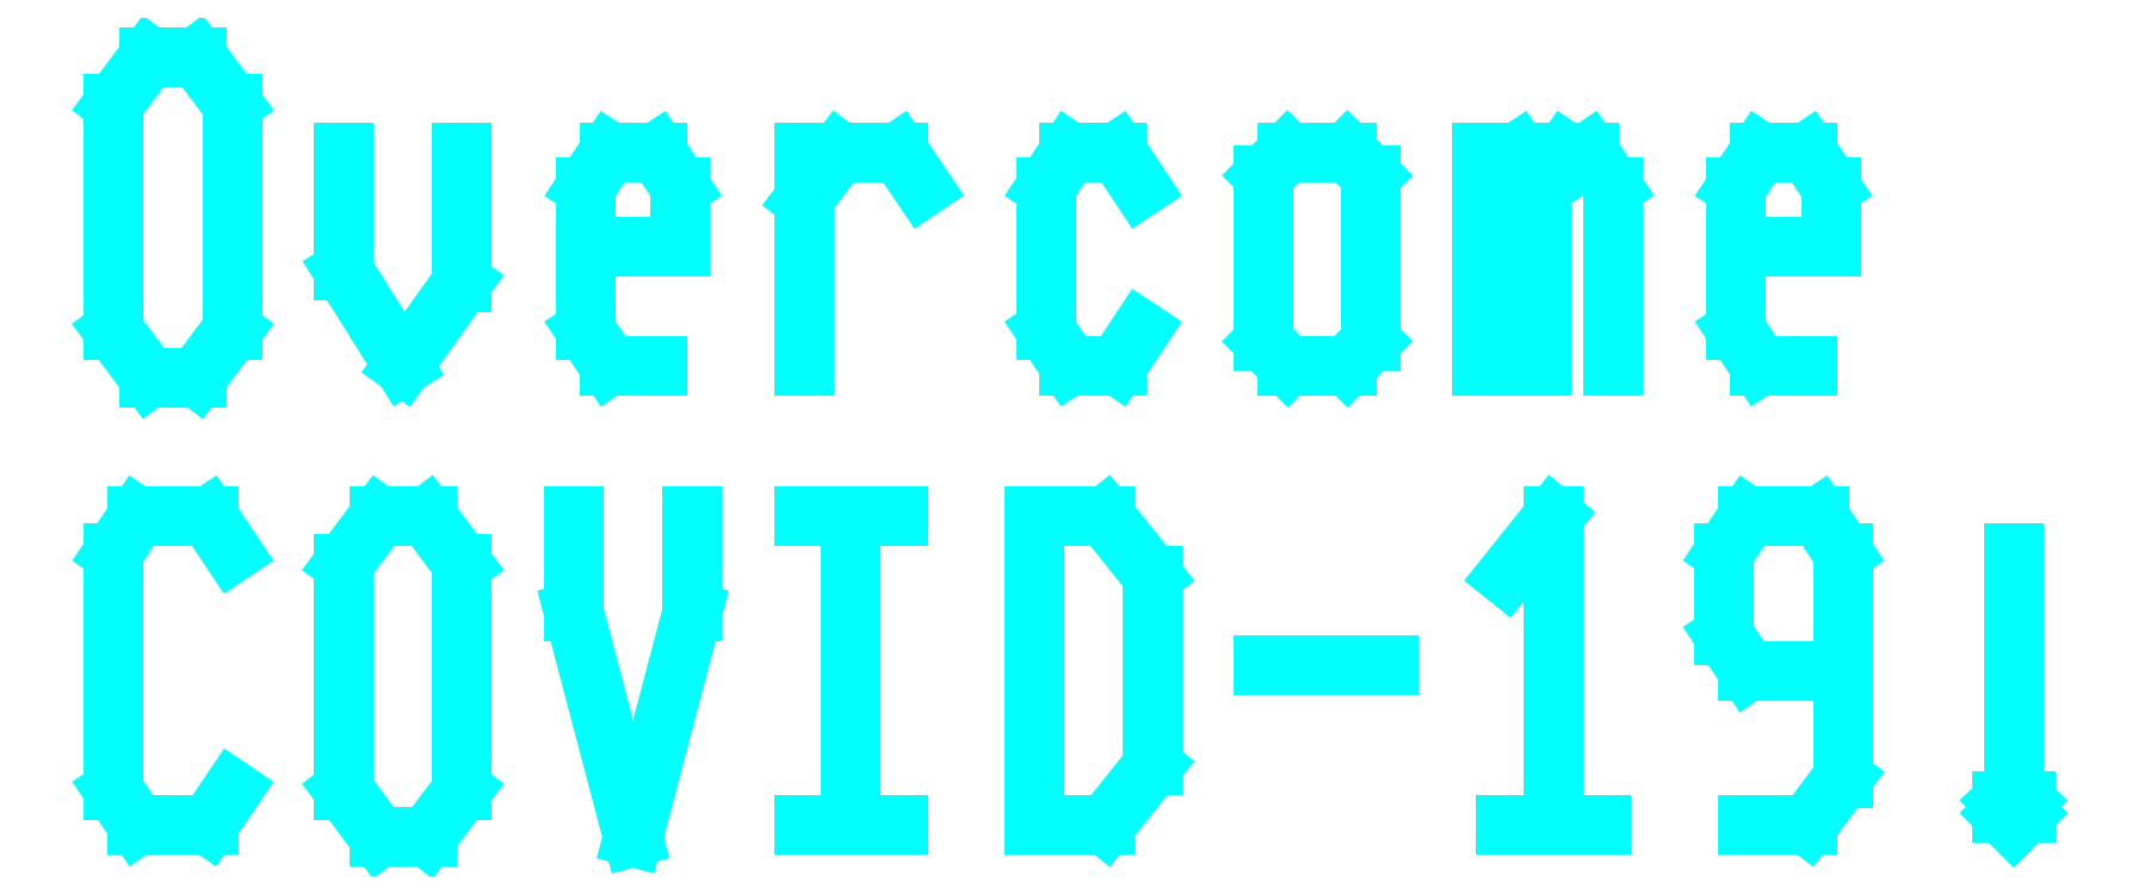
<metadata>
{"format":"dxf","ext":"dxf","renderer":"ezdxf+matplotlib","layout":"modelspace","background":"white","min_lineweight":24,"dpi":150}
</metadata>
<code>
0
SECTION
2
ENTITIES
0
LINE
8
0
10
-19.19
20
1.643
11
-19.19
21
6.553
0
LINE
8
0
10
-19.19
20
6.553
11
-18.42
21
7.583
0
LINE
8
0
10
-18.42
20
7.583
11
-17.38
21
7.583
0
LINE
8
0
10
-17.38
20
7.583
11
-16.61
21
6.553
0
LINE
8
0
10
-16.61
20
6.553
11
-16.61
21
1.643
0
LINE
8
0
10
-16.61
20
1.643
11
-17.38
21
0.613
0
LINE
8
0
10
-17.38
20
0.613
11
-18.42
21
0.613
0
LINE
8
0
10
-18.42
20
0.613
11
-19.19
21
1.643
0
LINE
8
0
10
-14.19
20
5.513
11
-14.19
21
2.933
0
LINE
8
0
10
-14.19
20
2.933
11
-12.9
21
0.873
0
LINE
8
0
10
-12.9
20
0.873
11
-11.61
21
2.683
0
LINE
8
0
10
-11.61
20
2.683
11
-11.61
21
5.513
0
LINE
8
0
10
-8.926
20
3.453
11
-6.866
21
3.453
0
LINE
8
0
10
-6.866
20
3.453
11
-6.866
21
4.743
0
LINE
8
0
10
-6.866
20
4.743
11
-7.376
21
5.513
0
LINE
8
0
10
-7.376
20
5.513
11
-8.416
21
5.513
0
LINE
8
0
10
-8.416
20
5.513
11
-8.926
21
4.743
0
LINE
8
0
10
-8.926
20
4.743
11
-8.926
21
1.643
0
LINE
8
0
10
-8.926
20
1.643
11
-8.416
21
0.873
0
LINE
8
0
10
-8.416
20
0.873
11
-7.376
21
0.873
0
LINE
8
0
10
-4.186
20
5.513
11
-4.186
21
0.873
0
LINE
8
0
10
-4.186
20
4.483
11
-3.416
21
5.513
0
LINE
8
0
10
-3.416
20
5.513
11
-2.126
21
5.513
0
LINE
8
0
10
-2.126
20
5.513
11
-1.606
21
4.743
0
LINE
8
0
10
3.134
20
4.743
11
2.624
21
5.513
0
LINE
8
0
10
2.624
20
5.513
11
1.584
21
5.513
0
LINE
8
0
10
1.584
20
5.513
11
1.074
21
4.743
0
LINE
8
0
10
1.074
20
4.743
11
1.074
21
1.643
0
LINE
8
0
10
1.074
20
1.643
11
1.584
21
0.873
0
LINE
8
0
10
1.584
20
0.873
11
2.624
21
0.873
0
LINE
8
0
10
2.624
20
0.873
11
3.134
21
1.643
0
LINE
8
0
10
6.324
20
5.513
11
5.814
21
5.003
0
LINE
8
0
10
5.814
20
5.003
11
5.814
21
1.393
0
LINE
8
0
10
5.814
20
1.393
11
6.334
21
0.873
0
LINE
8
0
10
6.334
20
0.873
11
7.624
21
0.873
0
LINE
8
0
10
7.624
20
0.873
11
8.134
21
1.393
0
LINE
8
0
10
8.134
20
1.393
11
8.134
21
5.003
0
LINE
8
0
10
8.134
20
5.003
11
7.624
21
5.513
0
LINE
8
0
10
7.624
20
5.513
11
6.334
21
5.513
0
LINE
8
0
10
10.55
20
0.873
11
10.55
21
5.513
0
LINE
8
0
10
10.55
20
5.513
11
11.33
21
5.513
0
LINE
8
0
10
11.33
20
5.513
11
11.84
21
4.743
0
LINE
8
0
10
11.84
20
4.743
11
12.36
21
5.513
0
LINE
8
0
10
12.36
20
5.513
11
12.87
21
5.513
0
LINE
8
0
10
12.87
20
5.513
11
13.39
21
4.743
0
LINE
8
0
10
13.39
20
4.743
11
13.39
21
0.873
0
LINE
8
0
10
11.84
20
4.743
11
11.84
21
0.873
0
LINE
8
0
10
16.07
20
3.453
11
18.13
21
3.453
0
LINE
8
0
10
18.13
20
3.453
11
18.13
21
4.743
0
LINE
8
0
10
18.13
20
4.743
11
17.62
21
5.513
0
LINE
8
0
10
17.62
20
5.513
11
16.58
21
5.513
0
LINE
8
0
10
16.58
20
5.513
11
16.07
21
4.743
0
LINE
8
0
10
16.07
20
4.743
11
16.07
21
1.643
0
LINE
8
0
10
16.07
20
1.643
11
16.58
21
0.873
0
LINE
8
0
10
16.58
20
0.873
11
17.62
21
0.873
0
LINE
8
0
10
-16.61
20
-3.197
11
-17.13
21
-2.417
0
LINE
8
0
10
-17.13
20
-2.417
11
-18.67
21
-2.417
0
LINE
8
0
10
-18.67
20
-2.417
11
-19.19
21
-3.197
0
LINE
8
0
10
-19.19
20
-3.197
11
-19.19
21
-8.357
0
LINE
8
0
10
-19.19
20
-8.357
11
-18.67
21
-9.127
0
LINE
8
0
10
-18.67
20
-9.127
11
-17.13
21
-9.127
0
LINE
8
0
10
-17.13
20
-9.127
11
-16.61
21
-8.357
0
LINE
8
0
10
-14.19
20
-8.357
11
-14.19
21
-3.447
0
LINE
8
0
10
-14.19
20
-3.447
11
-13.42
21
-2.417
0
LINE
8
0
10
-13.42
20
-2.417
11
-12.38
21
-2.417
0
LINE
8
0
10
-12.38
20
-2.417
11
-11.61
21
-3.447
0
LINE
8
0
10
-11.61
20
-3.447
11
-11.61
21
-8.357
0
LINE
8
0
10
-11.61
20
-8.357
11
-12.38
21
-9.387
0
LINE
8
0
10
-12.38
20
-9.387
11
-13.42
21
-9.387
0
LINE
8
0
10
-13.42
20
-9.387
11
-14.19
21
-8.357
0
LINE
8
0
10
-9.186
20
-2.417
11
-9.186
21
-4.487
0
LINE
8
0
10
-9.186
20
-4.487
11
-7.896
21
-9.387
0
LINE
8
0
10
-7.896
20
-9.387
11
-6.606
21
-4.487
0
LINE
8
0
10
-6.606
20
-4.487
11
-6.606
21
-2.417
0
LINE
8
0
10
-4.186
20
-2.417
11
-2.126
21
-2.417
0
LINE
8
0
10
-3.156
20
-2.417
11
-3.156
21
-9.127
0
LINE
8
0
10
-4.186
20
-9.127
11
-2.126
21
-9.127
0
LINE
8
0
10
0.8137
20
-2.417
11
0.8137
21
-9.127
0
LINE
8
0
10
0.8137
20
-2.417
11
2.364
21
-2.417
0
LINE
8
0
10
2.364
20
-2.417
11
3.394
21
-3.707
0
LINE
8
0
10
3.394
20
-3.707
11
3.394
21
-7.837
0
LINE
8
0
10
3.394
20
-7.837
11
2.364
21
-9.127
0
LINE
8
0
10
2.364
20
-9.127
11
0.8137
21
-9.127
0
LINE
8
0
10
5.814
20
-5.647
11
8.514
21
-5.647
0
LINE
8
0
10
11.07
20
-3.707
11
12.1
21
-2.417
0
LINE
8
0
10
12.1
20
-2.417
11
12.1
21
-9.127
0
LINE
8
0
10
11.07
20
-9.127
11
13.13
21
-9.127
0
LINE
8
0
10
18.39
20
-5.777
11
16.33
21
-5.777
0
LINE
8
0
10
16.33
20
-5.777
11
15.81
21
-4.997
0
LINE
8
0
10
15.81
20
-4.997
11
15.81
21
-3.197
0
LINE
8
0
10
15.81
20
-3.197
11
16.33
21
-2.417
0
LINE
8
0
10
16.33
20
-2.417
11
17.87
21
-2.417
0
LINE
8
0
10
17.87
20
-2.417
11
18.39
21
-3.197
0
LINE
8
0
10
18.39
20
-3.197
11
18.39
21
-8.097
0
LINE
8
0
10
18.39
20
-8.097
11
17.62
21
-9.127
0
LINE
8
0
10
17.62
20
-9.127
11
16.33
21
-9.127
0
LINE
8
0
10
22.1
20
-9.127
11
22.36
21
-8.867
0
LINE
8
0
10
22.36
20
-8.867
11
22.36
21
-8.607
0
LINE
8
0
10
22.36
20
-8.607
11
22.1
21
-8.357
0
LINE
8
0
10
22.1
20
-8.357
11
21.84
21
-8.607
0
LINE
8
0
10
21.84
20
-8.607
11
21.84
21
-8.867
0
LINE
8
0
10
21.84
20
-8.867
11
22.1
21
-9.127
0
LINE
8
0
10
22.1
20
-7.577
11
22.1
21
-3.197
0
LINE
8
0
10
22.1
20
-3.197
11
22.1
21
-7.317
0
ENDSEC
0
EOF

</code>
